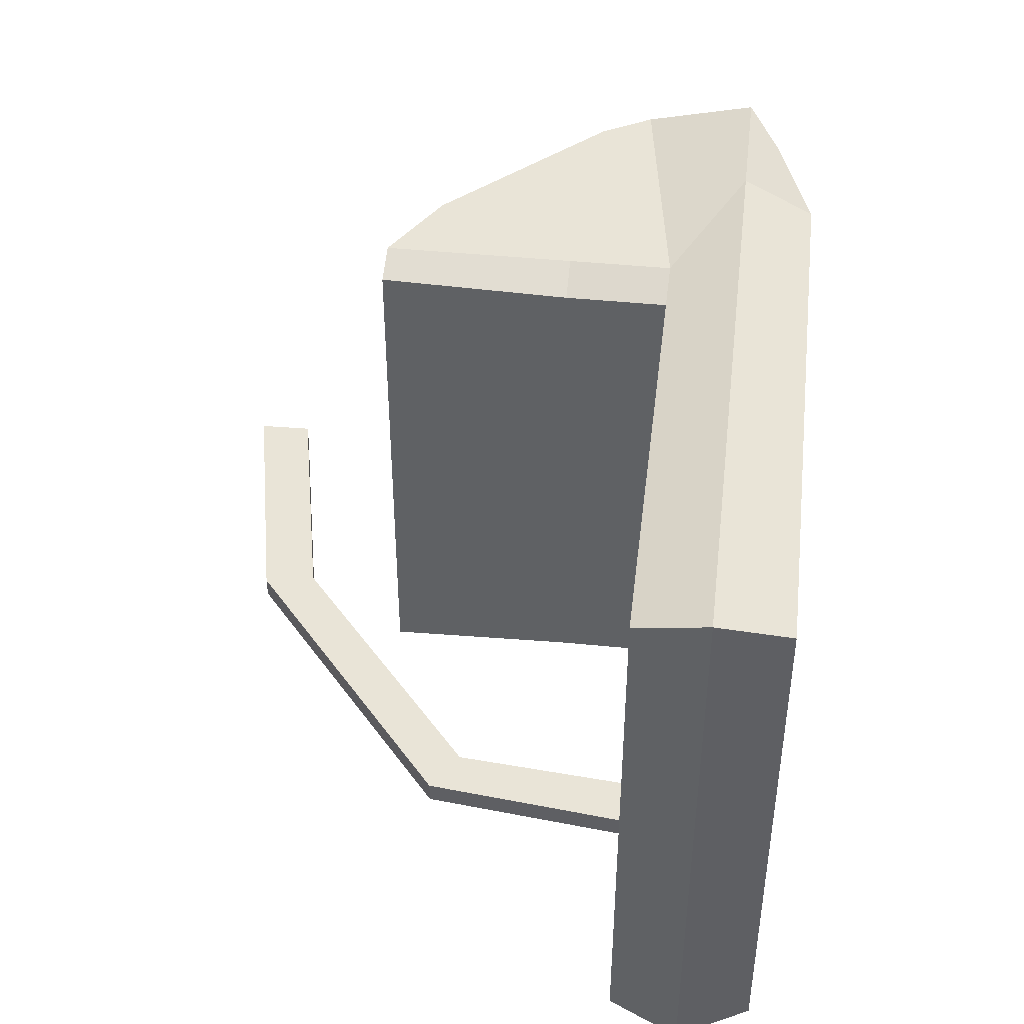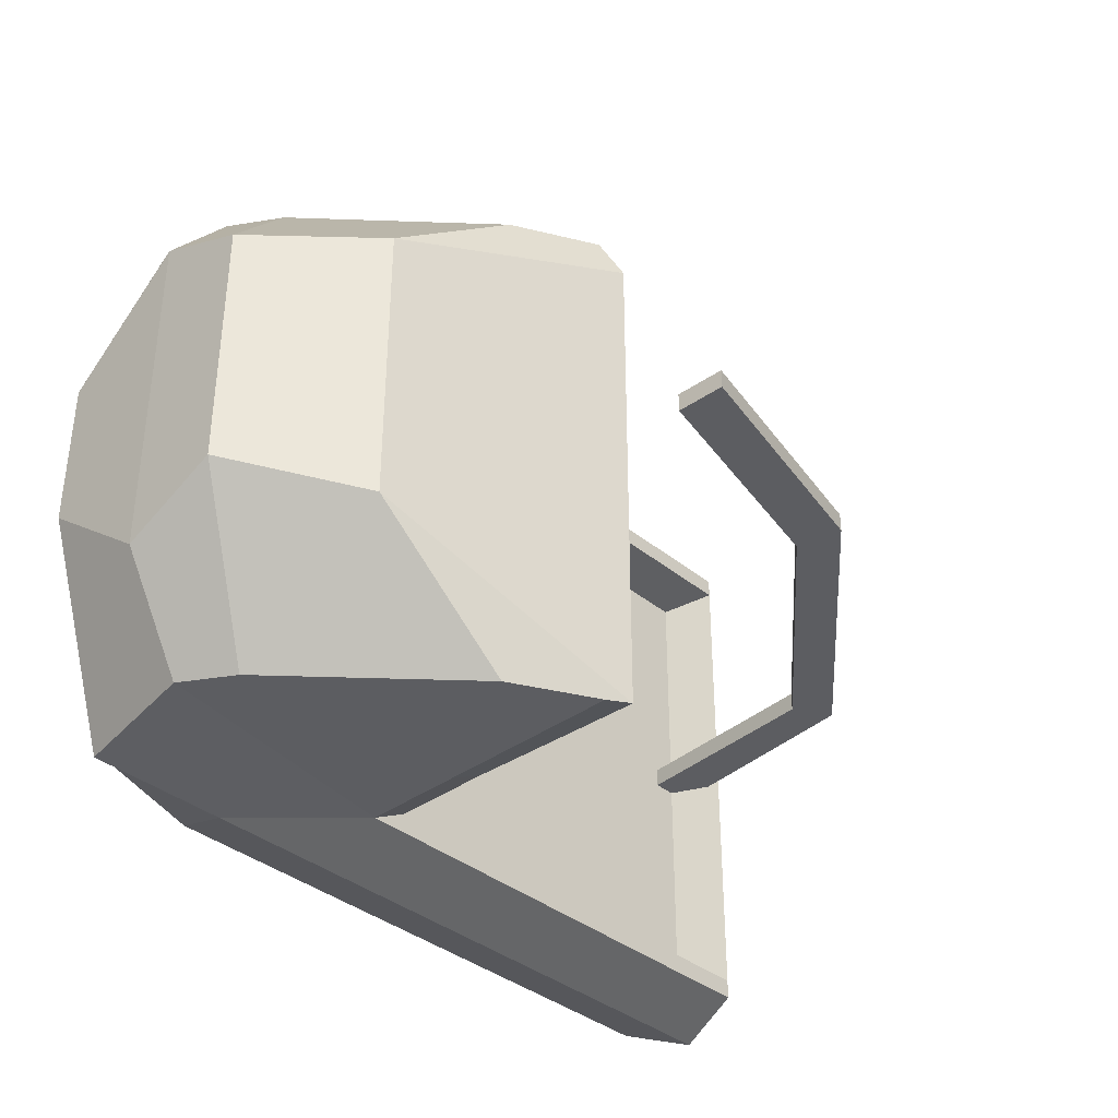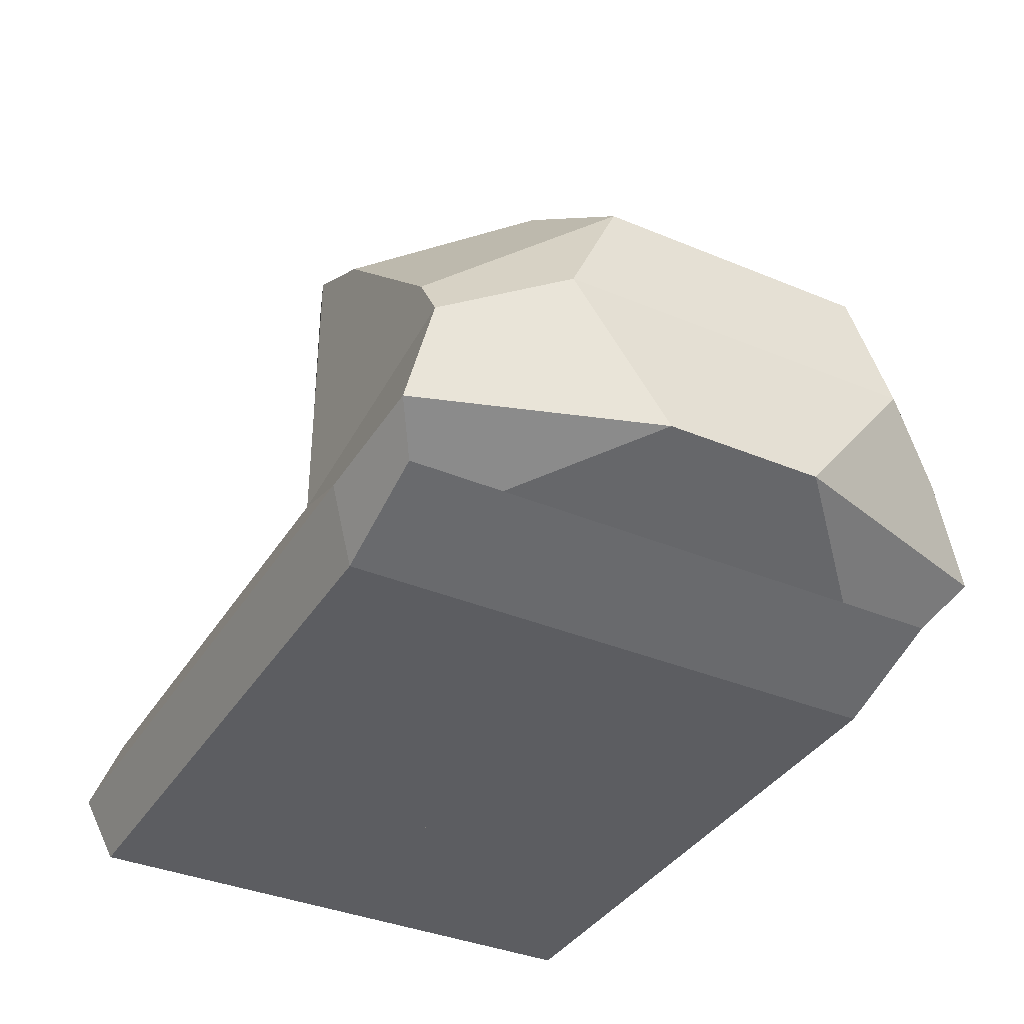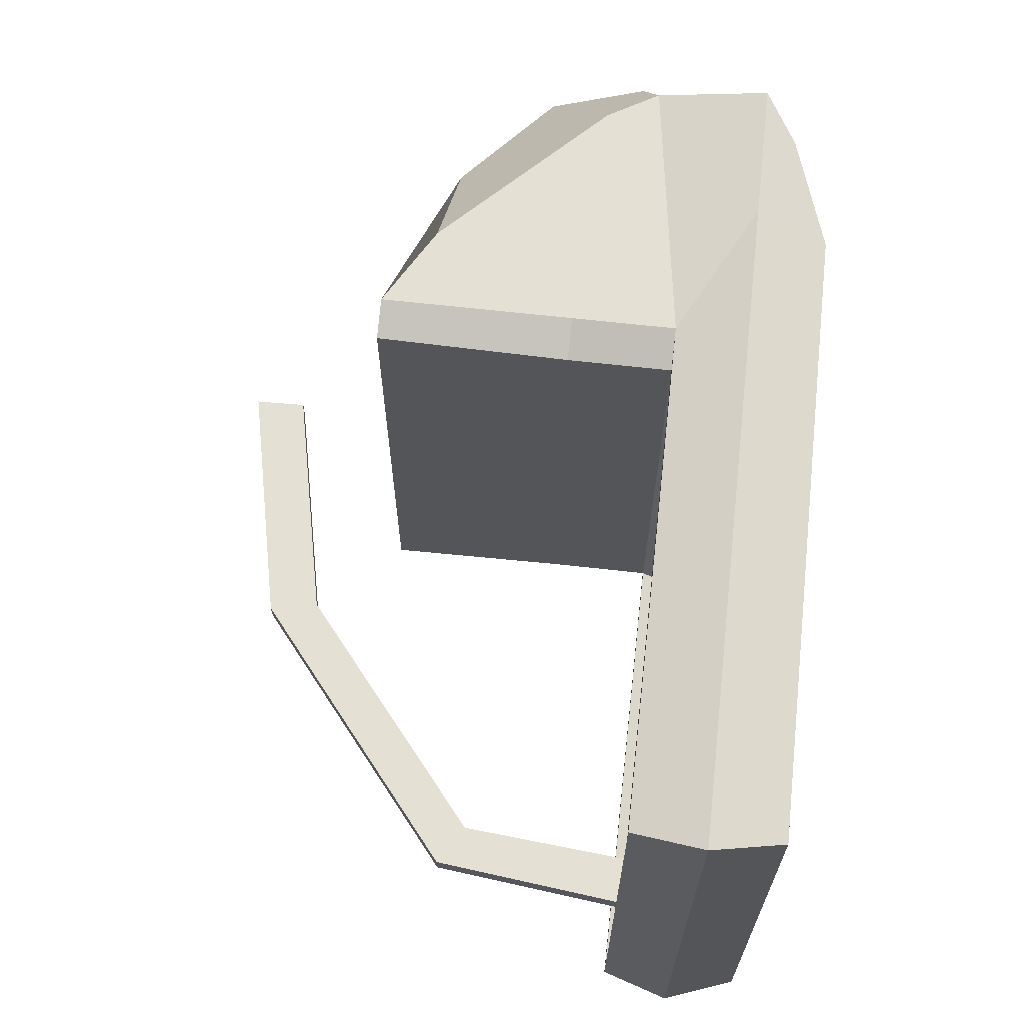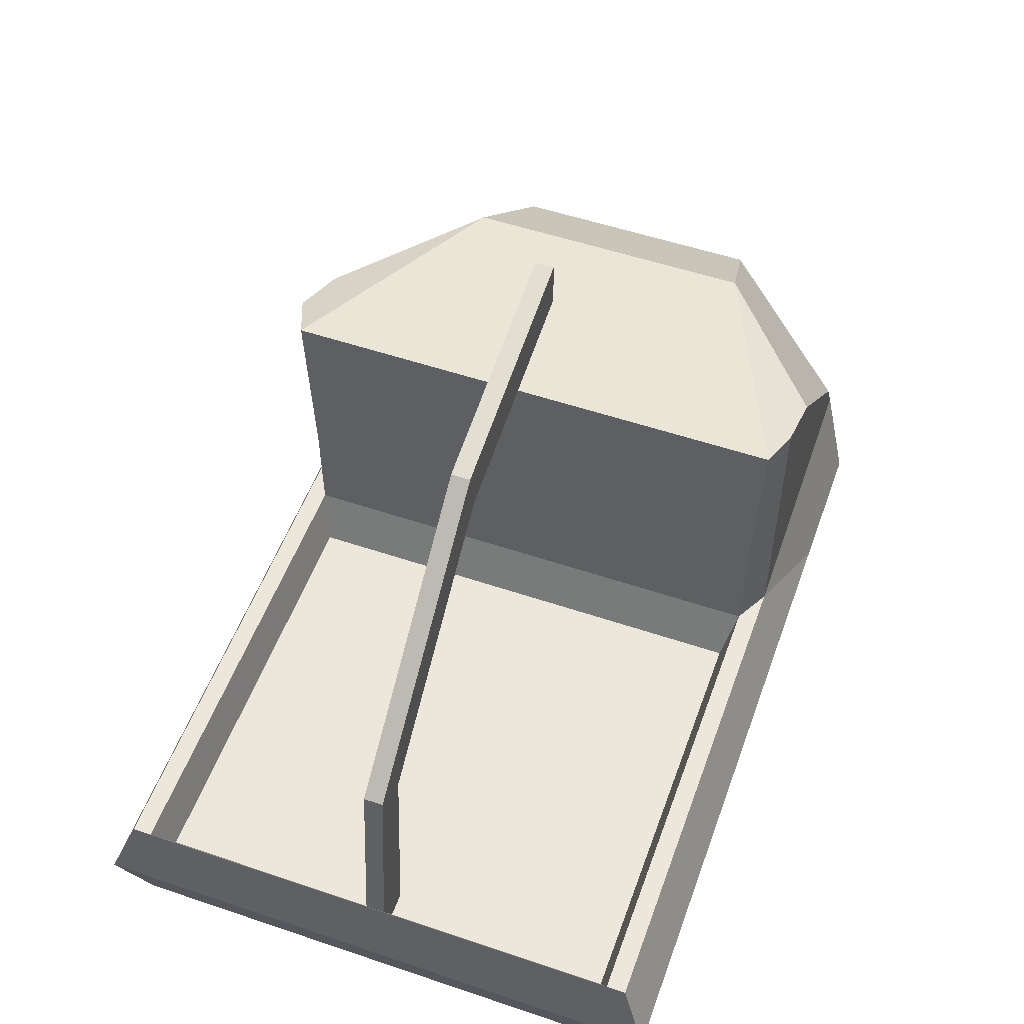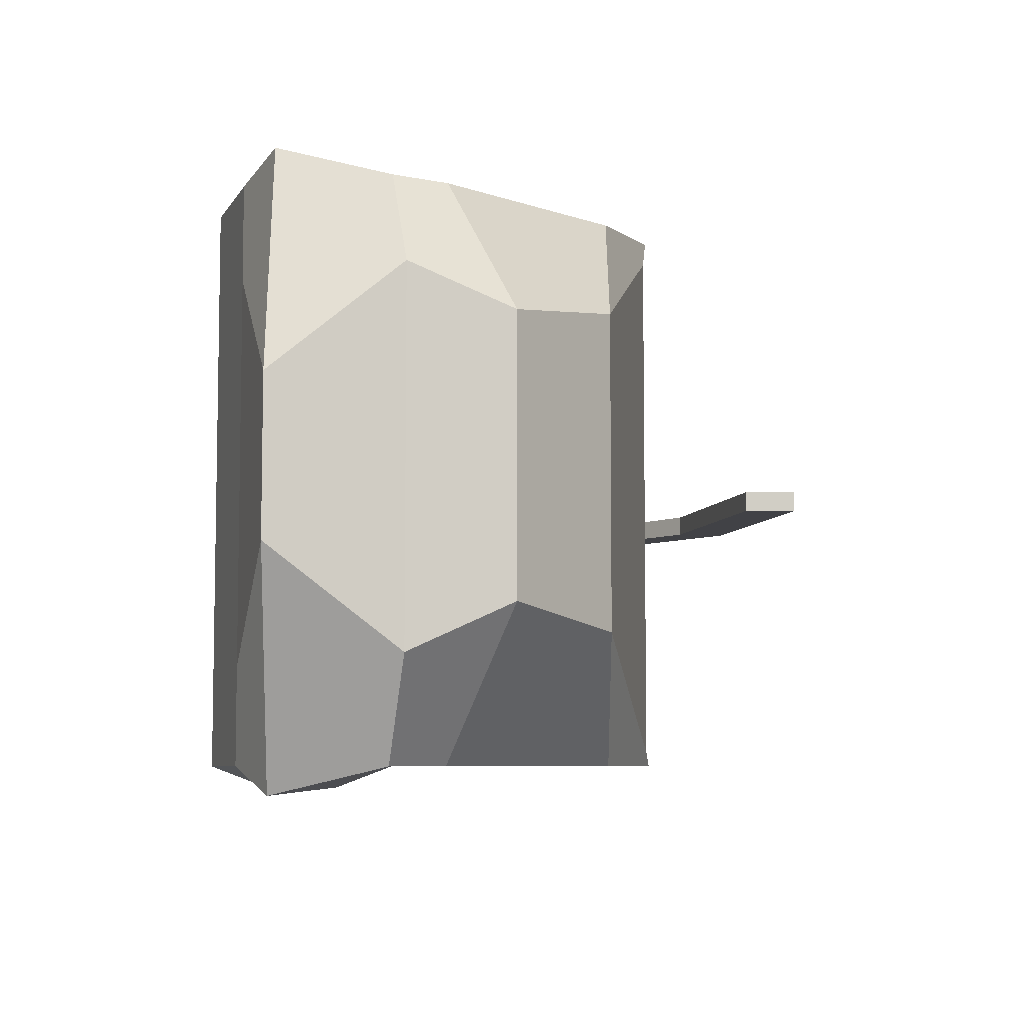
<metadata>
{"format":"obj","ext":"obj","renderer":"f3d","projection":"perspective","resolution":1024,"background":"white","views":[{"elev":43.0,"azim":96.9,"up":"+Y"},{"elev":-36.8,"azim":-46.7,"up":"+Y"},{"elev":-37.0,"azim":-118.3,"up":"+Z"},{"elev":65.3,"azim":96.5,"up":"+Y"},{"elev":53.6,"azim":109.8,"up":"+Z"},{"elev":-6.7,"azim":-90.1,"up":"+Y"}]}
</metadata>
<code>
o Cylinder
v 4.627 2.449 3.982
v 4.627 2.599 3.982
v 6.342 2.449 2.561
v 6.342 2.599 2.561
v 6.494 2.449 0.7894
v 6.494 2.599 0.7894
v 6.828 2.449 1.015
v 6.828 2.599 1.015
v 6.638 2.449 2.744
v 6.638 2.599 2.744
v 4.699 2.449 4.347
v 4.699 2.599 4.347
v 2.846 2.449 4.752
v 2.846 2.599 4.752
v 2.836 2.449 4.37
v 2.836 2.599 4.37
f 1 2 4 3
f 3 4 6 5
f 5 6 8 7
f 7 8 10 9
f 9 10 12 11
f 11 12 14 13
f 2 16 14
f 2 14 12
f 4 8 6
f 4 2 12
f 4 12 10
f 4 10 8
f 2 1 15 16
f 13 14 16 15
f 1 13 15
f 1 11 13
f 3 5 7
f 1 3 11
f 3 9 11
f 3 7 9
o Cube_Cube.001
v 3.181 0.5801 1.344
v 0.2268 1.19 1.781
v 0.2268 2.528 1.781
v 3.181 2.528 1.344
v 3.181 0.5794 2.129
v 0.2268 1.531 2.536
v 0.2268 2.528 2.536
v 3.181 2.528 2.129
v 2.037 1.133 0.2613
v 1.131 1.133 0.55
v 1.131 2.528 0.55
v 2.037 2.528 0.2613
v 6.838 0.5801 1.344
v 6.838 2.528 1.344
v 6.799 1.133 0.2613
v 6.799 2.528 0.2613
v 3.181 0.5348 3.583
v 1.131 1.376 3.212
v 1.131 2.528 3.212
v 3.181 2.528 3.583
v 2.901 0.4298 1.344
v 0.8028 0.4298 1.651
v 2.901 0.4298 2.129
v 1.039 0.4298 2.038
v 2.037 0.4298 0.2613
v 1.131 0.4298 0.55
v 6.838 0.4298 1.344
v 6.799 0.4298 0.2613
v 2.901 0.4298 3.583
v 2.273 0.4298 3.235
v 1.926 2.528 0.8081
v 0.2649 2.528 0.8081
v 0.2649 1.946 0.8081
v 6.961 2.528 0.8081
v 6.961 1.079 0.8081
v 1.926 0.2272 0.8081
v 0.8297 0.2272 0.8081
v 6.961 0.2272 0.8081
v 3.354 0.6728 0.9591
v 3.354 2.528 0.9591
v 6.665 0.6728 0.9591
v 6.665 2.528 0.9591
v 3.181 4.476 1.344
v 0.2268 3.866 1.781
v 0.2268 2.528 1.781
v 3.181 2.528 1.344
v 3.181 4.476 2.129
v 0.2268 3.524 2.536
v 0.2268 2.528 2.536
v 3.181 2.528 2.129
v 2.037 3.922 0.2613
v 1.131 3.922 0.55
v 1.131 2.528 0.55
v 2.037 2.528 0.2613
v 6.838 4.476 1.344
v 6.838 2.528 1.344
v 6.799 3.922 0.2613
v 6.799 2.528 0.2613
v 3.181 4.521 3.583
v 1.131 3.68 3.212
v 1.131 2.528 3.212
v 3.181 2.528 3.583
v 2.901 4.626 1.344
v 0.8028 4.626 1.651
v 2.901 4.626 2.129
v 1.039 4.626 2.038
v 2.037 4.626 0.2613
v 1.131 4.626 0.55
v 6.838 4.626 1.344
v 6.799 4.626 0.2613
v 2.901 4.626 3.583
v 2.273 4.626 3.235
v 1.926 2.528 0.8081
v 0.2649 2.528 0.8081
v 0.2649 3.11 0.8081
v 6.961 2.528 0.8081
v 6.961 3.977 0.8081
v 1.926 4.829 0.8081
v 0.8297 4.829 0.8081
v 6.961 4.829 0.8081
v 3.354 4.383 0.9591
v 3.354 2.528 0.9591
v 6.665 4.383 0.9591
v 6.665 2.528 0.9591
f 25 31 44 41
f 22 23 19 18
f 23 24 20 19
f 17 20 24 21
f 48 27 26 49
f 47 48 19 20
f 22 18 38 40
f 48 49 18 19
f 51 50 30 29
f 49 26 42 53
f 17 29 57 55
f 25 28 32 31
f 26 25 41 42
f 36 33 21 24
f 39 40 38 37
f 53 52 37 38
f 52 41 44 54
f 45 46 40 39
f 29 17 37 43
f 17 21 39 37
f 34 22 40 46
f 33 34 46 45
f 21 33 45 39
f 54 44 31 51
f 28 47 50 32
f 26 27 28 25
f 31 32 50 51
f 18 49 53 38
f 42 41 52 53
f 37 52 54 43
f 43 54 51 29
f 22 34 23
f 34 35 23
f 34 33 35
f 33 36 35
f 57 58 56 55
f 29 30 58 57
f 20 17 55 56
f 83 86 73 67
f 60 61 65 64
f 61 62 66 65
f 62 59 63 66
f 91 68 69 90
f 62 61 90 89
f 82 80 60 64
f 61 60 91 90
f 71 72 92 93
f 95 84 68 91
f 71 59 97 99
f 73 74 70 67
f 84 83 67 68
f 66 63 75 78
f 79 80 82 81
f 80 79 94 95
f 96 86 83 94
f 81 82 88 87
f 85 79 59 71
f 79 81 63 59
f 88 82 64 76
f 87 88 76 75
f 81 87 75 63
f 93 73 86 96
f 74 92 89 70
f 67 70 69 68
f 93 92 74 73
f 80 95 91 60
f 95 94 83 84
f 85 96 94 79
f 71 93 96 85
f 65 77 64
f 77 76 64
f 77 78 76
f 78 75 76
f 97 98 100 99
f 99 100 72 71
f 59 62 98 97

</code>
